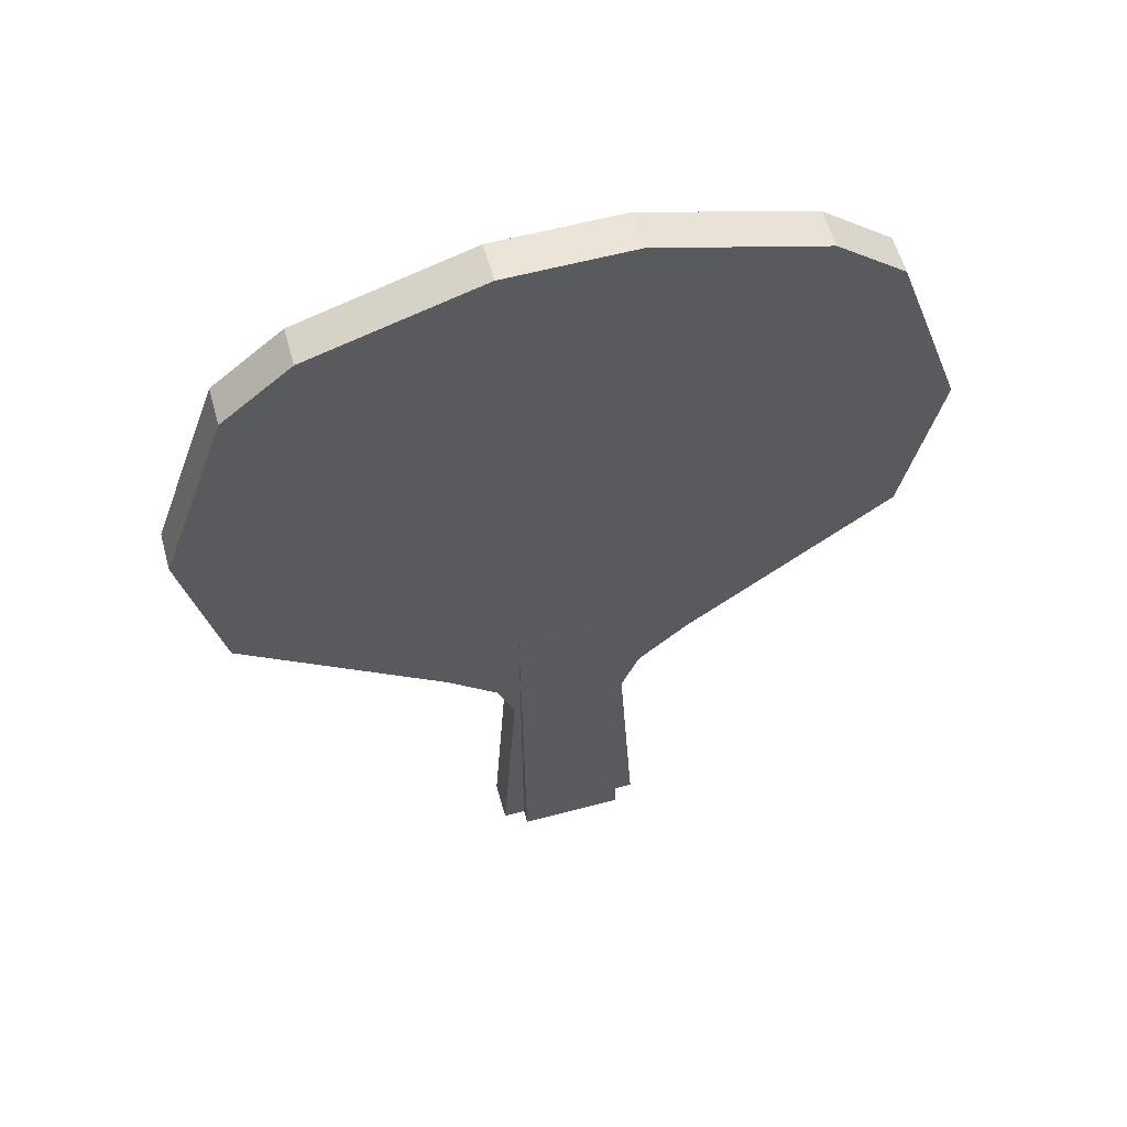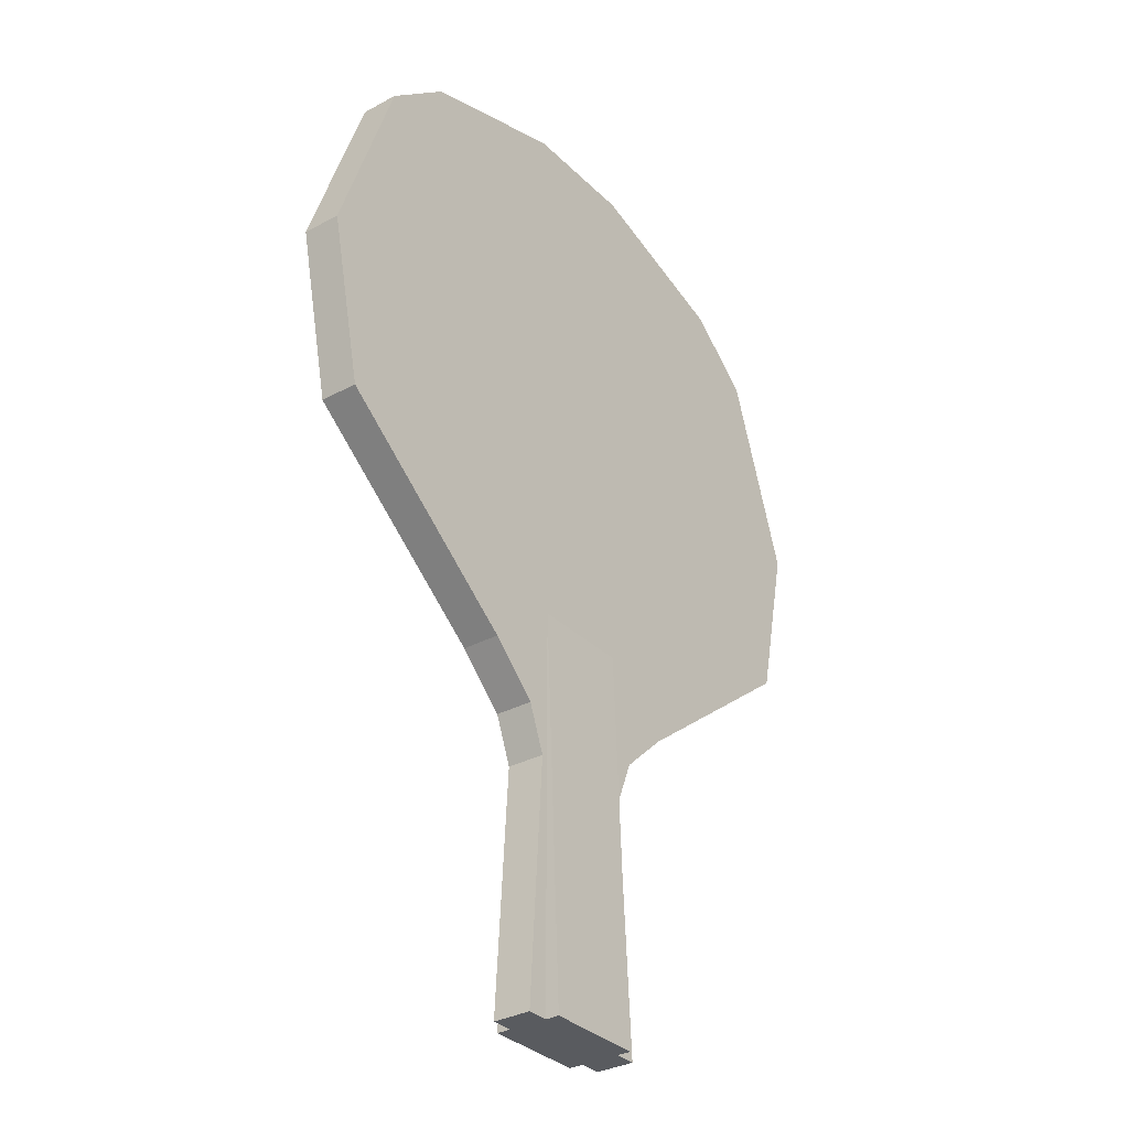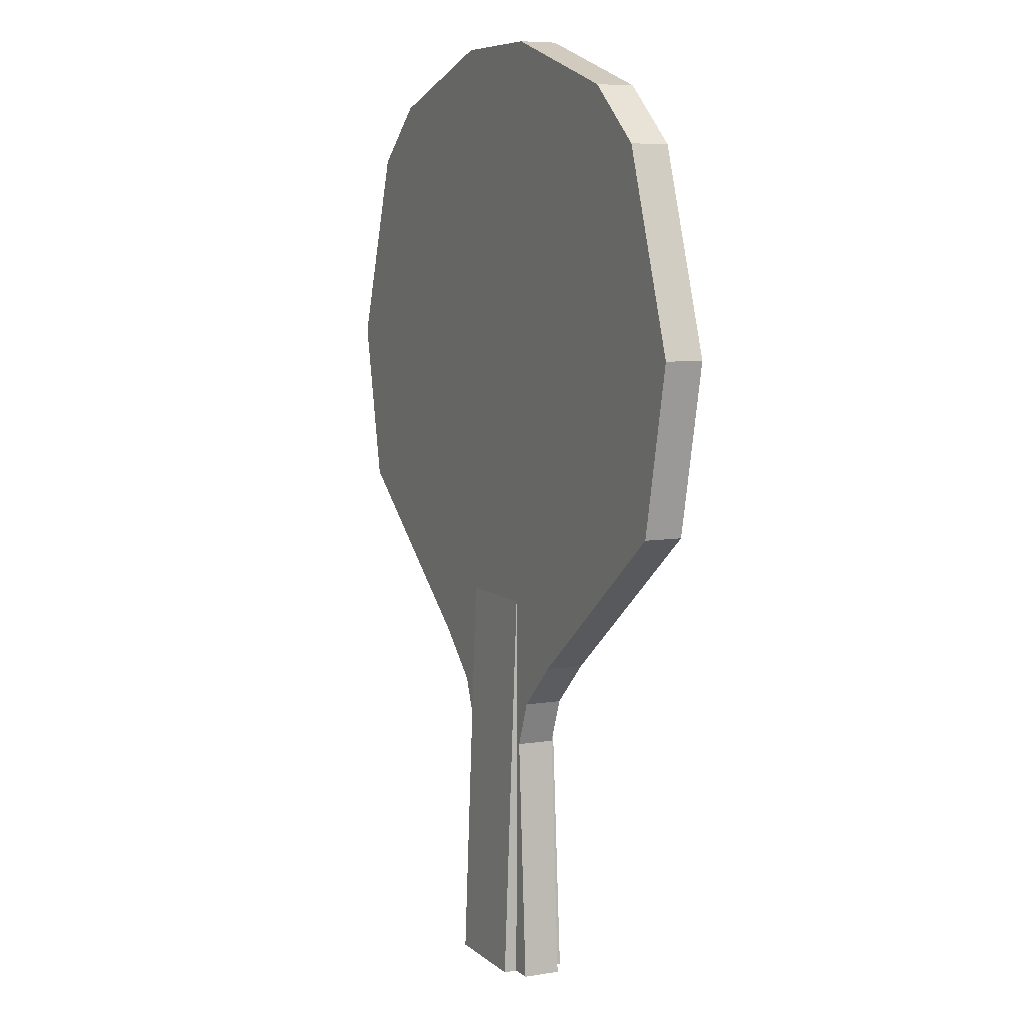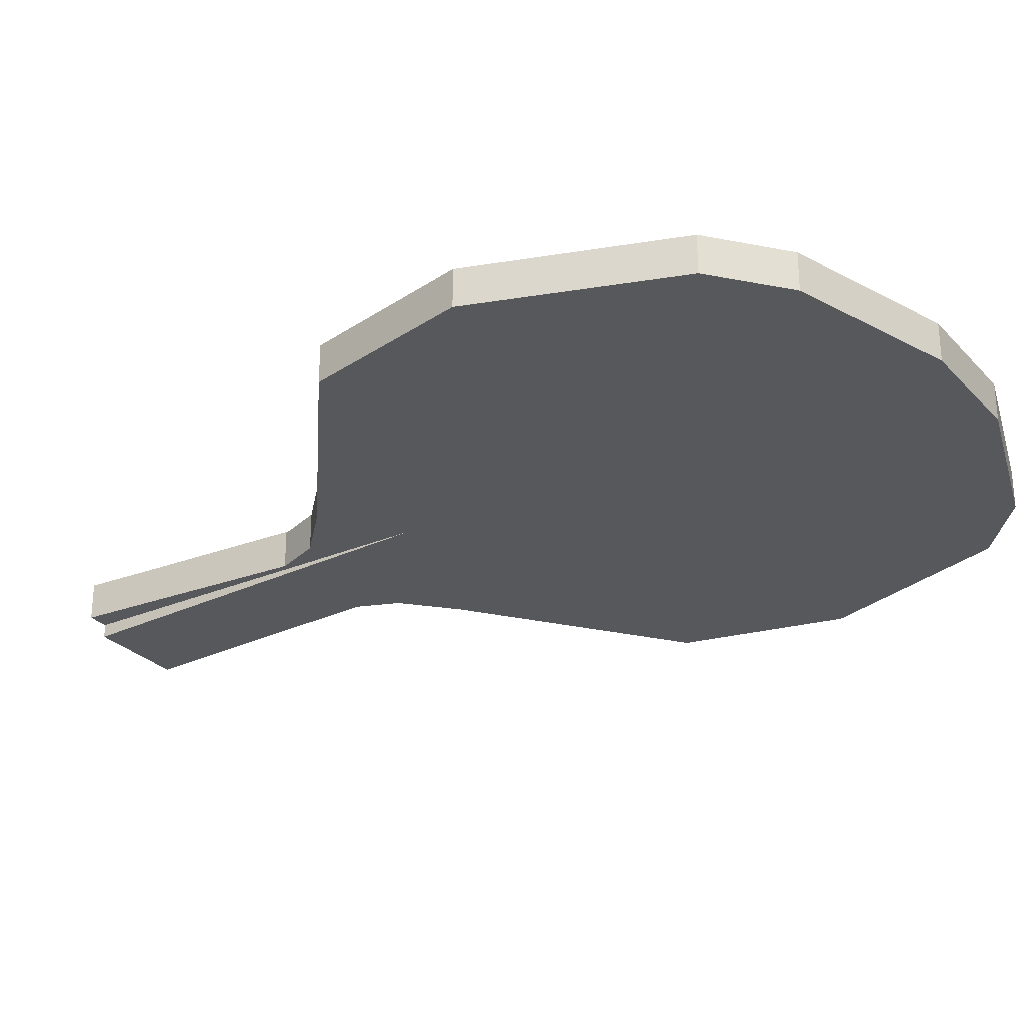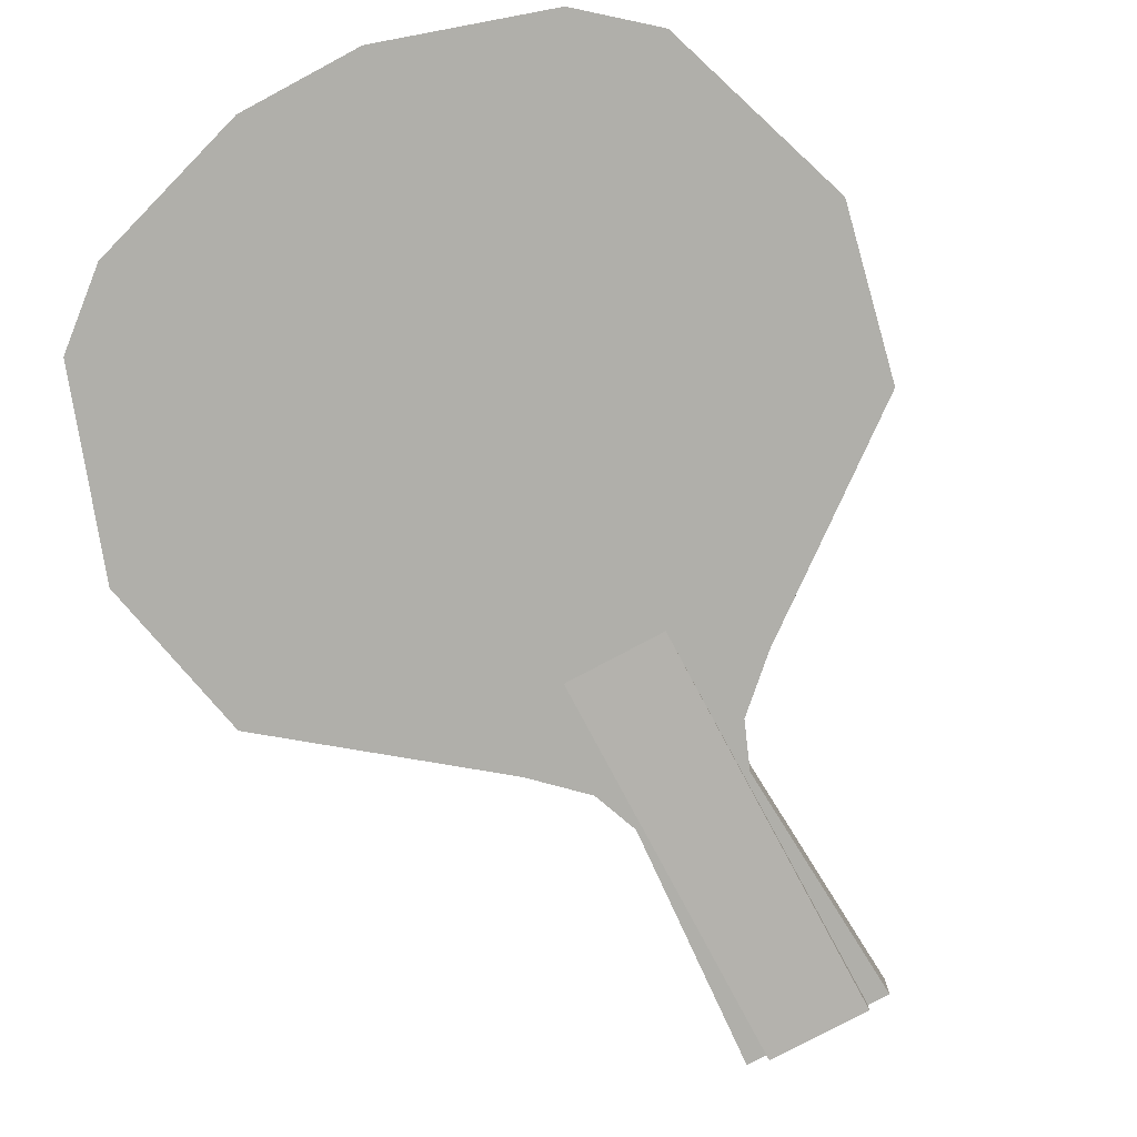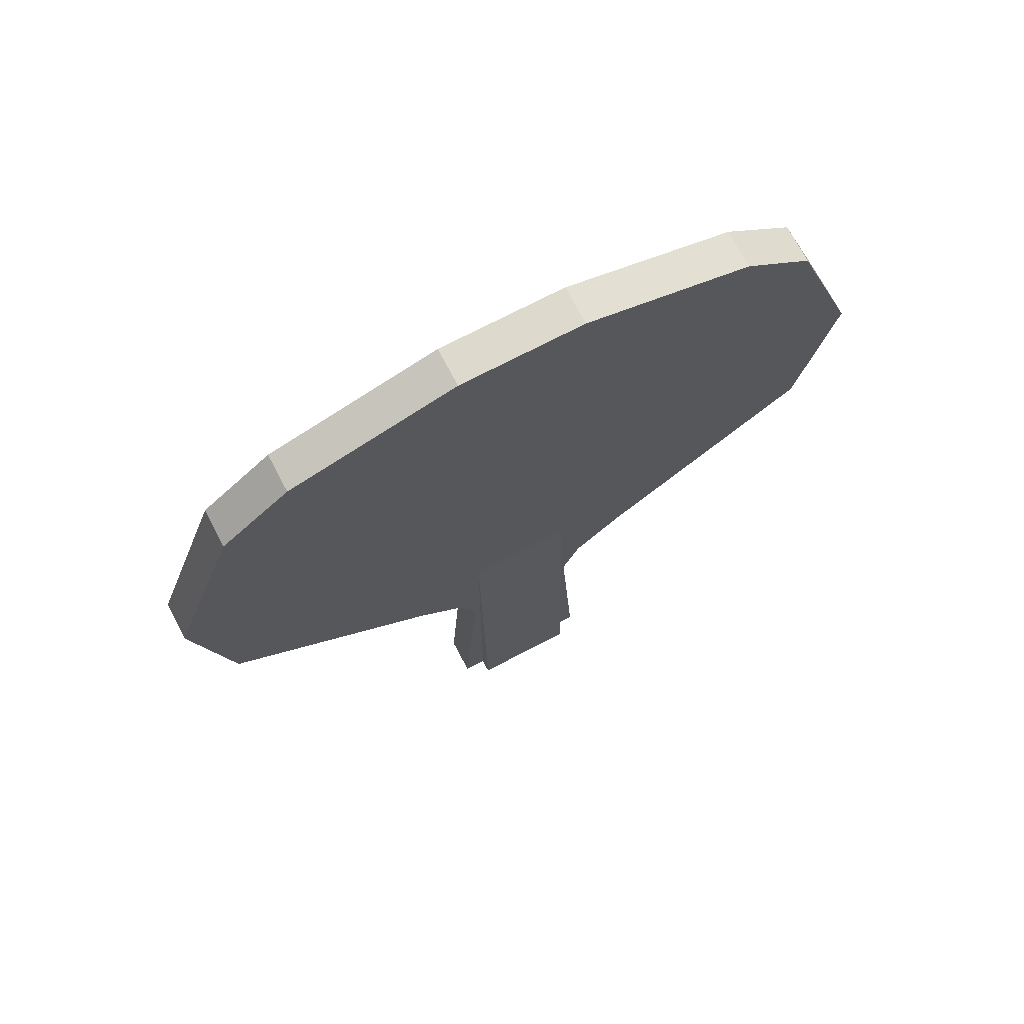
<metadata>
{"format":"obj","ext":"obj","renderer":"f3d","projection":"perspective","resolution":1024,"background":"white","views":[{"elev":58.7,"azim":-15.4,"up":"+Y"},{"elev":-32.5,"azim":127.0,"up":"+Y"},{"elev":7.2,"azim":64.7,"up":"+Y"},{"elev":-27.8,"azim":123.2,"up":"+Z"},{"elev":-78.0,"azim":-151.9,"up":"+Z"},{"elev":72.0,"azim":152.4,"up":"+Y"}]}
</metadata>
<code>
o TableTennisRacket01
v -0.04009 -0.04685 0.006091
v -0.1055 0.003781 0.006091
v -0.04009 -0.04685 -0.006091
v -0.1055 0.003781 -0.006091
v 0.04009 -0.04685 0.006091
v 0.1055 0.003781 0.006091
v 0.04009 -0.04685 -0.006091
v 0.1055 0.003781 -0.006091
v -0.1171 0.05751 0.006091
v -0.1171 0.05751 -0.006091
v 0.1171 0.05751 0.006091
v 0.1171 0.05751 -0.006091
v -0.09518 0.1207 0.006091
v -0.09518 0.1207 -0.006091
v 0.09518 0.1207 0.006091
v 0.09518 0.1207 -0.006091
v -0.07319 0.1391 0.006091
v -0.07319 0.1391 -0.006091
v 0.07319 0.1391 0.006091
v 0.07319 0.1391 -0.006091
v -0.01976 0.156 0.006091
v -0.01976 0.156 -0.006091
v 0.01976 0.156 0.006091
v 0.01976 0.156 -0.006091
v -0.01857 -0.07638 0.006091
v -0.01857 -0.07638 -0.006091
v 0.01857 -0.07638 0.006091
v 0.01857 -0.07638 -0.006091
v -0.02359 -0.156 0.006091
v -0.02359 -0.156 -0.006091
v 0.02359 -0.156 0.006091
v 0.02359 -0.156 -0.006091
v 0.02436 -0.06162 -0.006091
v -0.02436 -0.06162 -0.006091
v -0.02436 -0.06162 0.006091
v 0.02436 -0.06162 0.006091
v -0.01648 -0.156 0.0105
v -0.01648 -0.02801 0.006091
v -0.01648 -0.156 -0.0105
v -0.01648 -0.02801 -0.006091
v 0.01648 -0.156 0.0105
v 0.01648 -0.02801 0.006091
v 0.01648 -0.156 -0.0105
v 0.01648 -0.02801 -0.006091
v -0.01648 -0.156 0.006091
v -0.01648 -0.156 -0.006091
v 0.01648 -0.156 0.006091
v 0.01648 -0.156 -0.006091
f 2 3 1
f 4 7 3
f 8 5 7
f 6 1 5
f 33 26 34
f 2 10 4
f 11 13 9
f 6 9 2
f 4 12 8
f 8 11 6
f 16 19 15
f 10 16 12
f 12 15 11
f 9 14 10
f 19 21 17
f 13 18 14
f 15 17 13
f 14 20 16
f 22 23 24
f 18 24 20
f 20 23 19
f 17 22 18
f 27 32 28
f 34 25 35
f 36 28 33
f 35 27 36
f 30 45 29
f 26 29 25
f 25 31 27
f 28 30 26
f 1 36 5
f 5 33 7
f 3 35 1
f 7 34 3
f 38 39 37
f 40 43 39
f 44 41 43
f 42 37 41
f 43 37 39
f 40 42 44
f 31 48 32
f 2 4 3
f 4 8 7
f 8 6 5
f 6 2 1
f 33 28 26
f 2 9 10
f 11 15 13
f 6 11 9
f 4 10 12
f 8 12 11
f 16 20 19
f 10 14 16
f 12 16 15
f 9 13 14
f 19 23 21
f 13 17 18
f 15 19 17
f 14 18 20
f 22 21 23
f 18 22 24
f 20 24 23
f 17 21 22
f 27 31 32
f 34 26 25
f 36 27 28
f 35 25 27
f 30 46 45
f 26 30 29
f 25 29 31
f 28 32 30
f 1 35 36
f 5 36 33
f 3 34 35
f 7 33 34
f 38 40 39
f 40 44 43
f 44 42 41
f 42 38 37
f 43 41 37
f 40 38 42
f 31 47 48

</code>
